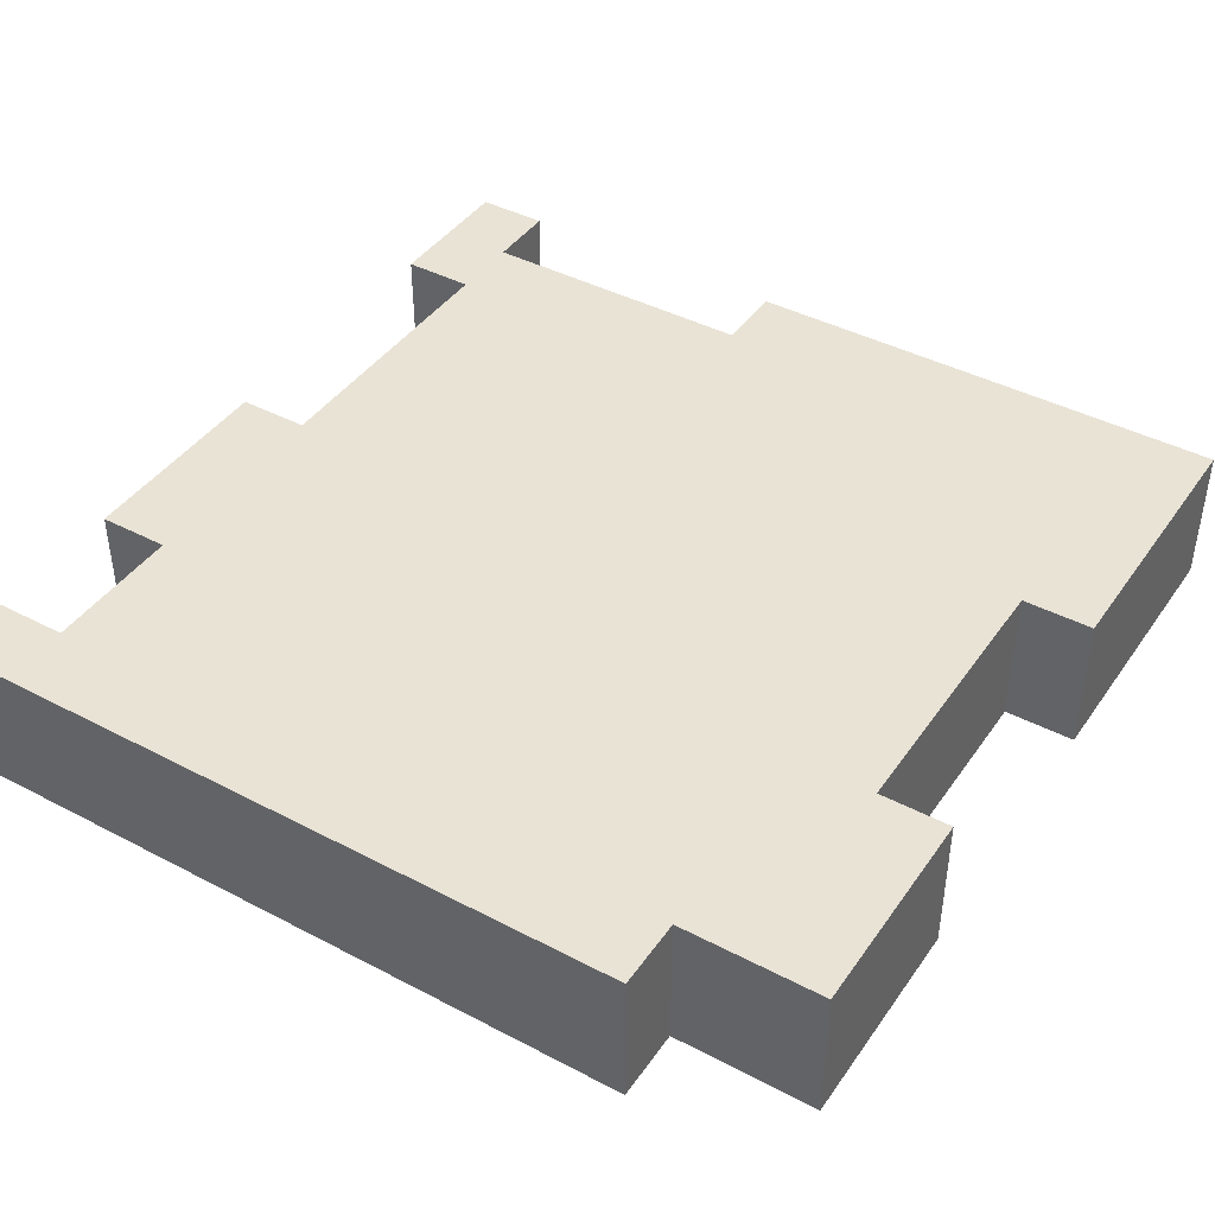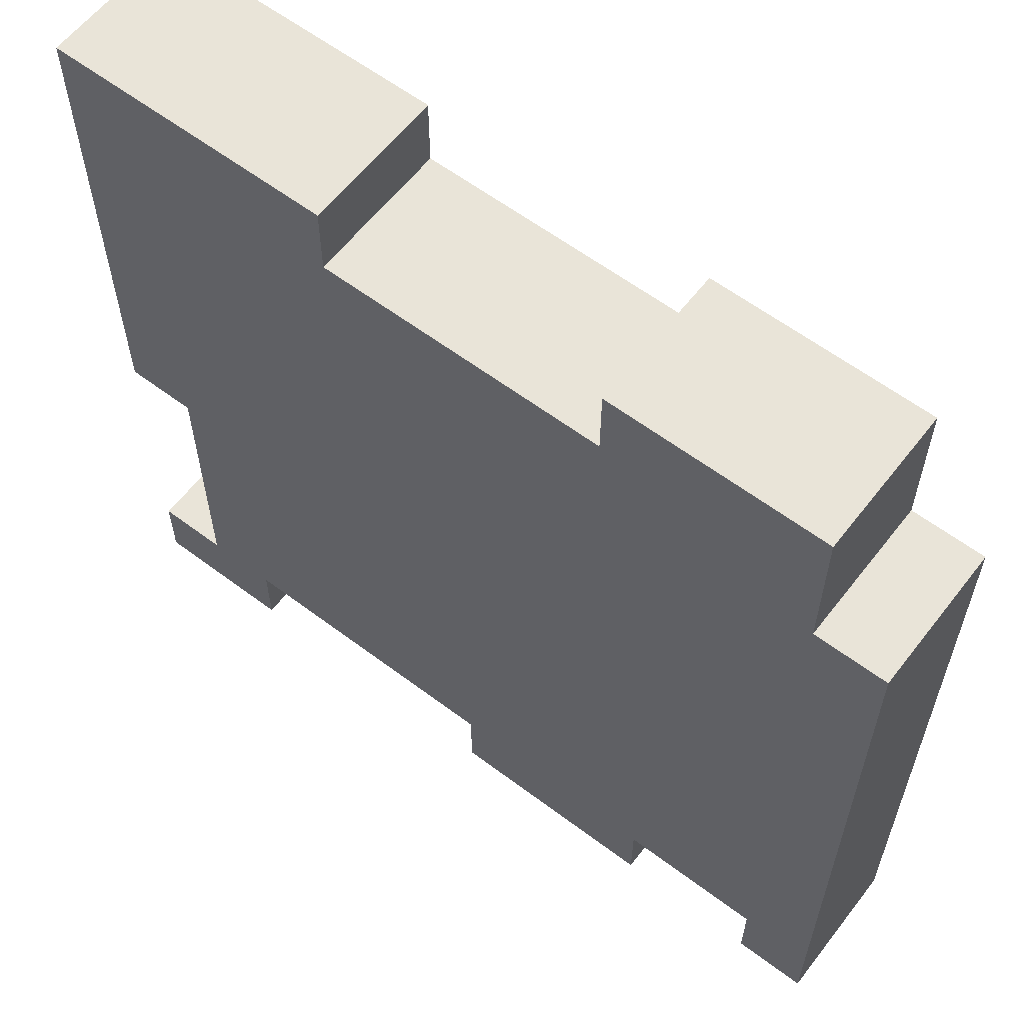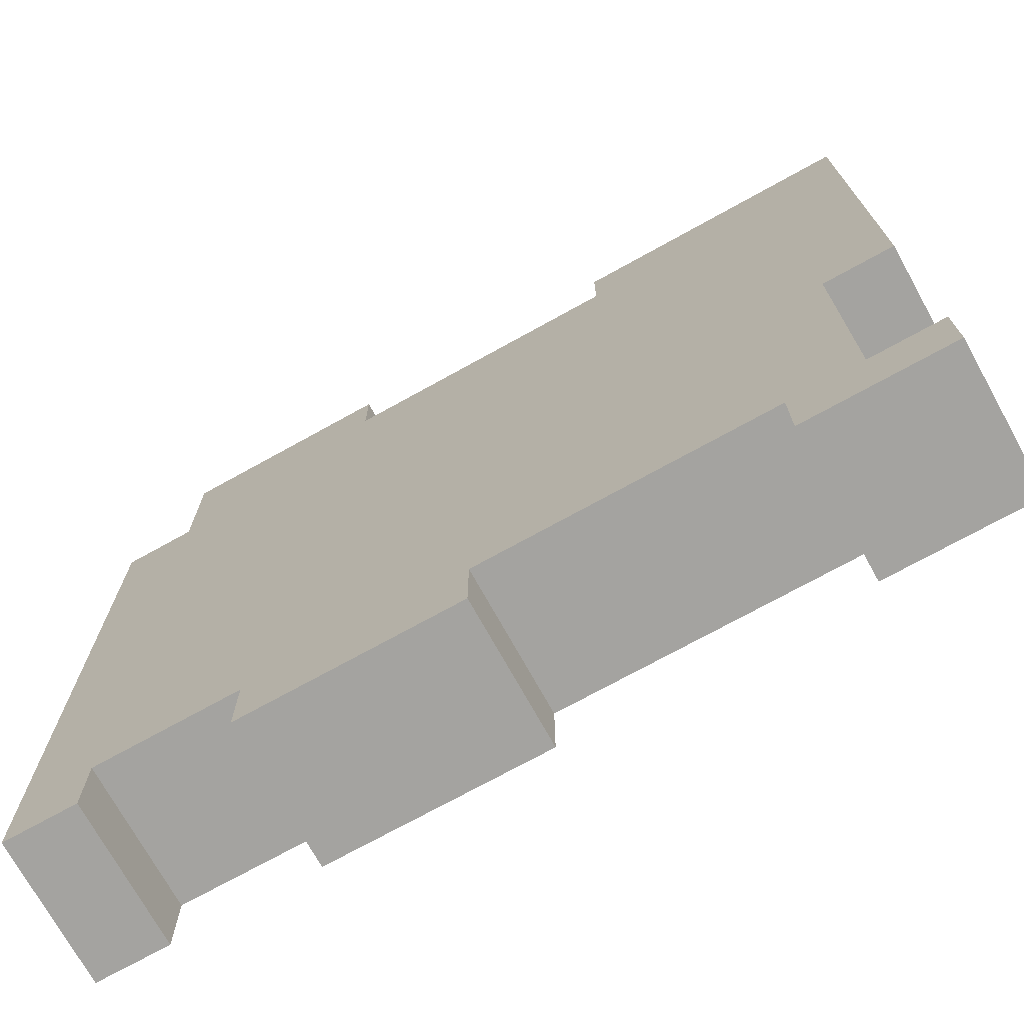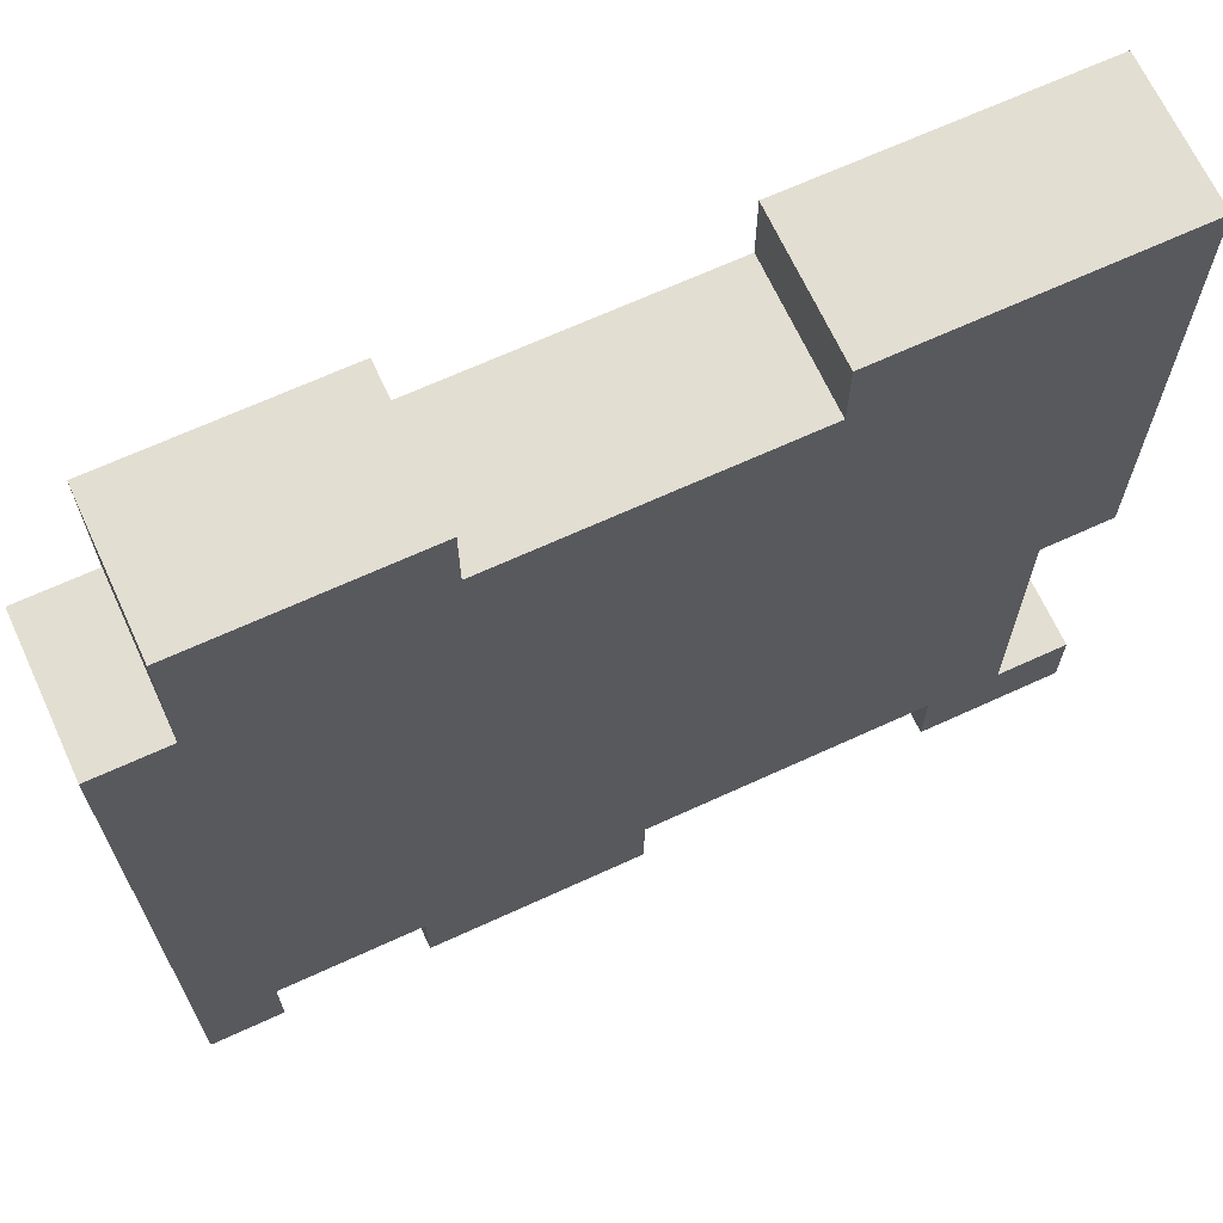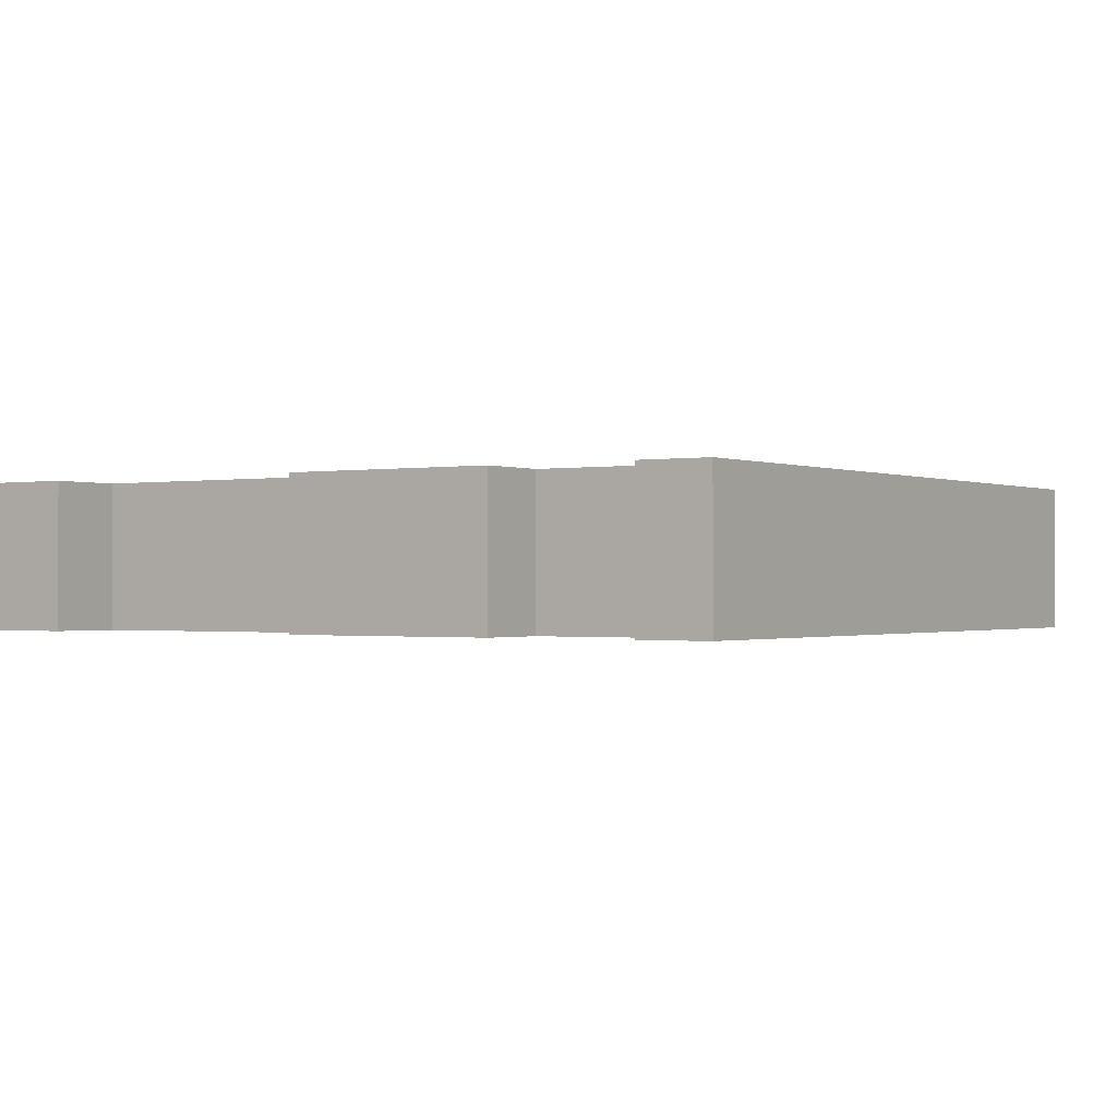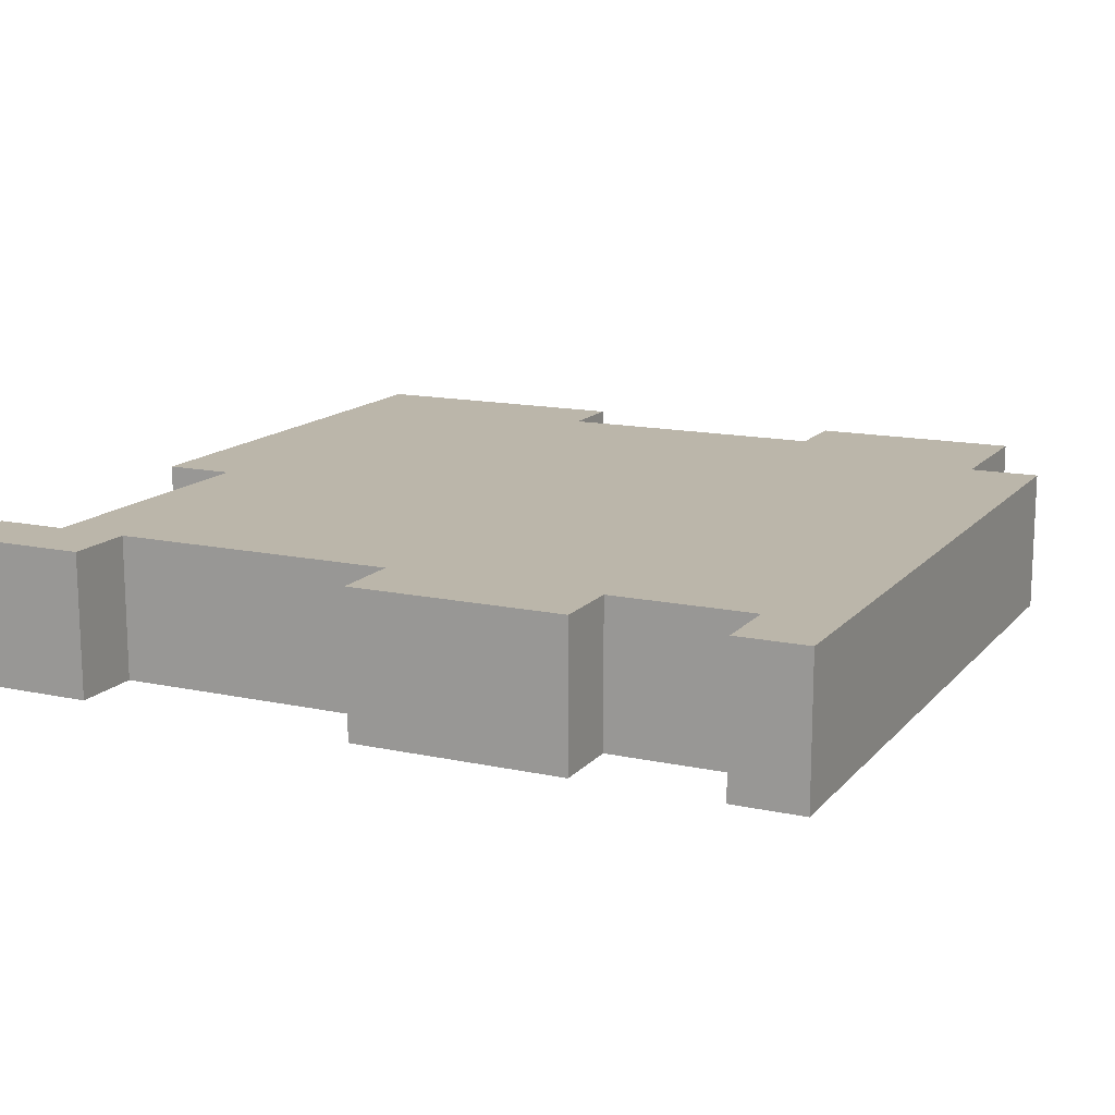
<metadata>
{"format":"obj","ext":"obj","renderer":"f3d","projection":"perspective","resolution":1024,"background":"white","views":[{"elev":42.3,"azim":-57.9,"up":"+Y"},{"elev":60.3,"azim":-142.4,"up":"+Z"},{"elev":-72.8,"azim":29.0,"up":"+Z"},{"elev":67.6,"azim":-24.7,"up":"+Z"},{"elev":-0.7,"azim":-146.4,"up":"+Y"},{"elev":14.1,"azim":-154.5,"up":"+Y"}]}
</metadata>
<code>
o
v -0.6 0.3 0.4
v -0.6 0.3 -0.6
v -0.6 0.4 0.4
v -0.6 0.4 -0.6
v -0.6 0.5 0.4
v -0.6 0.5 -0.6
v -0.5 0.3 0.6
v -0.5 0.3 0.5
v -0.5 0.3 0.4
v -0.5 0.4 0.6
v -0.5 0.4 0.5
v -0.5 0.4 0.4
v -0.5 0.5 0.6
v -0.5 0.5 0.4
v -0.3 0.3 -0.5
v -0.3 0.3 -0.6
v -0.3 0.4 -0.5
v -0.3 0.4 -0.6
v -0.3 0.5 -0.5
v -0.3 0.5 -0.6
v 0.2 0.3 0.6
v 0.2 0.3 0.5
v 0.2 0.4 0.6
v 0.2 0.4 0.5
v 0.2 0.5 0.6
v 0.2 0.5 0.5
v 0.4 0.3 -0.5
v 0.4 0.3 -0.6
v 0.4 0.4 -0.5
v 0.4 0.4 -0.6
v 0.4 0.5 -0.5
v 0.4 0.5 -0.6
v -0.5 0.3 -0.5
v -0.5 0.3 -0.6
v -0.5 0.4 -0.5
v -0.5 0.4 -0.6
v -0.5 0.5 -0.5
v -0.5 0.5 -0.6
v -0.2 0.3 0.6
v -0.2 0.3 0.5
v -0.2 0.4 0.6
v -0.2 0.4 0.5
v -0.2 0.5 0.6
v -0.2 0.5 0.5
v 0 0.3 -0.5
v 0 0.3 -0.6
v 0 0.4 -0.5
v 0 0.4 -0.6
v 0 0.5 -0.5
v 0 0.5 -0.6
v 0.5 0.3 -0.1
v 0.5 0.3 -0.5
v 0.5 0.4 -0.1
v 0.5 0.4 -0.5
v 0.5 0.5 -0.1
v 0.5 0.5 -0.5
v 0.6 0.3 0.6
v 0.6 0.3 -0.1
v 0.6 0.3 -0.5
v 0.6 0.3 -0.6
v 0.6 0.4 0.6
v 0.6 0.4 -0.1
v 0.6 0.4 -0.5
v 0.6 0.4 -0.6
v 0.6 0.5 0.6
v 0.6 0.5 -0.1
v 0.6 0.5 -0.5
v 0.6 0.5 -0.6
v -0.5 0.3 0.6
v -0.5 0.4 0.6
v -0.5 0.5 0.6
v -0.4 0.4 0.6
v -0.4 0.5 0.6
v -0.2 0.3 0.6
v -0.2 0.4 0.6
v -0.2 0.5 0.6
v 0.2 0.3 0.6
v 0.2 0.4 0.6
v 0.2 0.5 0.6
v 0.4 0.4 0.6
v 0.4 0.5 0.6
v 0.6 0.3 0.6
v 0.6 0.4 0.6
v 0.6 0.5 0.6
v -0.2 0.3 0.5
v -0.2 0.4 0.5
v -0.2 0.5 0.5
v 0.2 0.3 0.5
v 0.2 0.4 0.5
v 0.2 0.5 0.5
v -0.6 0.3 0.4
v -0.6 0.4 0.4
v -0.6 0.5 0.4
v -0.5 0.3 0.4
v -0.5 0.4 0.4
v -0.5 0.5 0.4
v 0.5 0.3 -0.5
v 0.5 0.4 -0.5
v 0.5 0.5 -0.5
v 0.6 0.3 -0.5
v 0.6 0.4 -0.5
v 0.6 0.5 -0.5
v 0.5 0.3 -0.1
v 0.5 0.4 -0.1
v 0.5 0.5 -0.1
v 0.6 0.3 -0.1
v 0.6 0.4 -0.1
v 0.6 0.5 -0.1
v -0.5 0.3 -0.5
v -0.5 0.4 -0.5
v -0.5 0.5 -0.5
v -0.4 0.4 -0.5
v -0.4 0.5 -0.5
v -0.3 0.3 -0.5
v -0.3 0.4 -0.5
v -0.3 0.5 -0.5
v 0 0.3 -0.5
v 0 0.4 -0.5
v 0 0.5 -0.5
v 0.4 0.3 -0.5
v 0.4 0.4 -0.5
v 0.4 0.5 -0.5
v -0.6 0.3 -0.6
v -0.6 0.4 -0.6
v -0.6 0.5 -0.6
v -0.5 0.3 -0.6
v -0.5 0.4 -0.6
v -0.5 0.5 -0.6
v -0.3 0.3 -0.6
v -0.3 0.4 -0.6
v -0.3 0.5 -0.6
v 0 0.3 -0.6
v 0 0.4 -0.6
v 0 0.5 -0.6
v 0.4 0.3 -0.6
v 0.4 0.4 -0.6
v 0.4 0.5 -0.6
v 0.6 0.3 -0.6
v 0.6 0.4 -0.6
v 0.6 0.5 -0.6
v -0.5 0.3 0.6
v -0.2 0.3 0.6
v 0.2 0.3 0.6
v 0.6 0.3 0.6
v -0.5 0.3 0.5
v -0.2 0.3 0.5
v 0.2 0.3 0.5
v 0.5 0.3 0.5
v -0.6 0.3 0.4
v -0.5 0.3 0.4
v -0.4 0.3 0.4
v 0.4 0.3 0.4
v -0.3 0.3 0.3
v -0.2 0.3 0.3
v 0.5 0.3 -0.1
v 0.6 0.3 -0.1
v -0.3 0.3 -0.2
v -0.2 0.3 -0.2
v 0.3 0.3 -0.2
v -0.2 0.3 -0.3
v 0.3 0.3 -0.3
v -0.4 0.3 -0.4
v 0.4 0.3 -0.4
v -0.5 0.3 -0.5
v -0.3 0.3 -0.5
v 0 0.3 -0.5
v 0.4 0.3 -0.5
v 0.5 0.3 -0.5
v 0.6 0.3 -0.5
v -0.6 0.3 -0.6
v -0.5 0.3 -0.6
v -0.3 0.3 -0.6
v 0 0.3 -0.6
v 0.4 0.3 -0.6
v 0.6 0.3 -0.6
v -0.5 0.5 0.6
v -0.4 0.5 0.6
v -0.2 0.5 0.6
v 0.2 0.5 0.6
v 0.4 0.5 0.6
v 0.6 0.5 0.6
v -0.2 0.5 0.5
v 0.2 0.5 0.5
v -0.6 0.5 0.4
v -0.5 0.5 0.4
v -0.3 0.5 0.3
v -0.2 0.5 0.3
v 0.5 0.5 -0.1
v 0.6 0.5 -0.1
v -0.3 0.5 -0.2
v -0.2 0.5 -0.2
v 0.3 0.5 -0.2
v -0.2 0.5 -0.3
v 0.3 0.5 -0.3
v -0.5 0.5 -0.5
v -0.4 0.5 -0.5
v -0.3 0.5 -0.5
v 0 0.5 -0.5
v 0.4 0.5 -0.5
v 0.5 0.5 -0.5
v 0.6 0.5 -0.5
v -0.6 0.5 -0.6
v -0.5 0.5 -0.6
v -0.3 0.5 -0.6
v 0 0.5 -0.6
v 0.4 0.5 -0.6
v 0.6 0.5 -0.6
f 3 2 1
f 4 2 3
f 5 4 3
f 6 4 5
f 10 8 7
f 11 9 8
f 11 8 10
f 12 9 11
f 13 11 10
f 13 12 11
f 14 12 13
f 17 16 15
f 18 16 17
f 19 18 17
f 20 18 19
f 23 22 21
f 24 22 23
f 25 24 23
f 26 24 25
f 29 28 27
f 30 28 29
f 31 30 29
f 32 30 31
f 33 34 35
f 35 34 36
f 35 36 37
f 37 36 38
f 39 40 41
f 41 40 42
f 41 42 43
f 43 42 44
f 45 46 47
f 47 46 48
f 47 48 49
f 49 48 50
f 51 52 53
f 53 52 54
f 53 54 55
f 55 54 56
f 57 58 61
f 61 58 62
f 59 60 63
f 63 60 64
f 61 62 65
f 65 62 66
f 63 64 67
f 67 64 68
f 72 70 69
f 72 71 70
f 73 71 72
f 74 72 69
f 75 73 72
f 75 72 74
f 76 73 75
f 80 78 77
f 80 79 78
f 81 79 80
f 82 80 77
f 83 81 80
f 83 80 82
f 84 81 83
f 88 86 85
f 89 87 86
f 89 86 88
f 90 87 89
f 94 92 91
f 95 93 92
f 95 92 94
f 96 93 95
f 100 98 97
f 101 99 98
f 101 98 100
f 102 99 101
f 103 104 106
f 104 105 107
f 106 104 107
f 107 105 108
f 109 110 112
f 110 111 112
f 112 111 113
f 109 112 114
f 112 113 115
f 114 112 115
f 115 113 116
f 117 118 120
f 118 119 121
f 120 118 121
f 121 119 122
f 123 124 126
f 124 125 127
f 126 124 127
f 127 125 128
f 129 130 132
f 130 131 133
f 132 130 133
f 133 131 134
f 135 136 138
f 136 137 139
f 138 136 139
f 139 137 140
f 145 142 141
f 146 142 145
f 147 144 143
f 148 144 147
f 150 146 145
f 150 147 146
f 150 148 147
f 151 148 150
f 152 148 151
f 153 152 151
f 154 152 153
f 155 144 148
f 155 148 152
f 156 144 155
f 157 154 153
f 157 153 151
f 158 152 154
f 158 154 157
f 159 152 158
f 160 158 157
f 160 159 158
f 161 152 159
f 161 159 160
f 162 157 151
f 162 151 150
f 162 161 160
f 162 160 157
f 163 152 161
f 163 161 162
f 163 155 152
f 164 162 150
f 164 150 149
f 164 163 162
f 165 163 164
f 166 163 165
f 167 155 163
f 167 163 166
f 168 155 167
f 170 164 149
f 171 164 170
f 172 166 165
f 173 166 172
f 174 169 168
f 174 168 167
f 175 169 174
f 177 178 182
f 179 180 183
f 176 177 185
f 182 183 186
f 177 182 186
f 186 183 187
f 180 181 188
f 188 181 189
f 177 186 190
f 186 187 190
f 187 183 191
f 190 187 191
f 183 180 192
f 191 183 192
f 190 191 193
f 191 192 193
f 192 180 194
f 193 192 194
f 184 185 195
f 185 177 195
f 177 190 196
f 195 177 196
f 193 194 196
f 190 193 196
f 196 194 197
f 197 194 198
f 194 180 199
f 198 194 199
f 180 188 199
f 199 188 200
f 184 195 202
f 202 195 203
f 197 198 204
f 204 198 205
f 200 201 206
f 199 200 206
f 206 201 207

</code>
